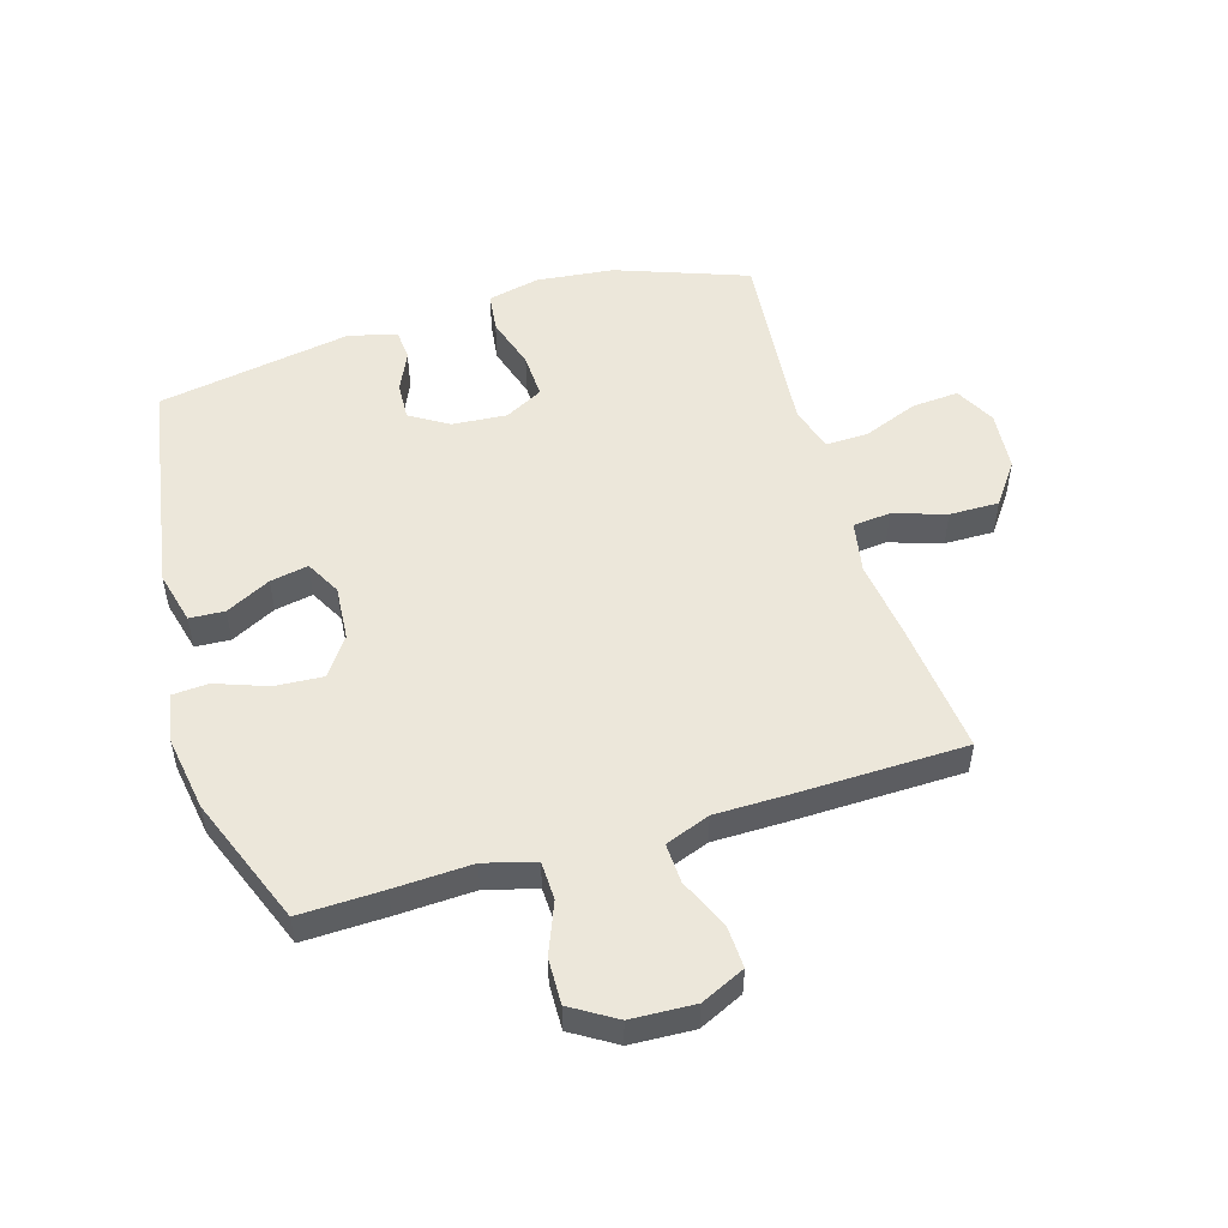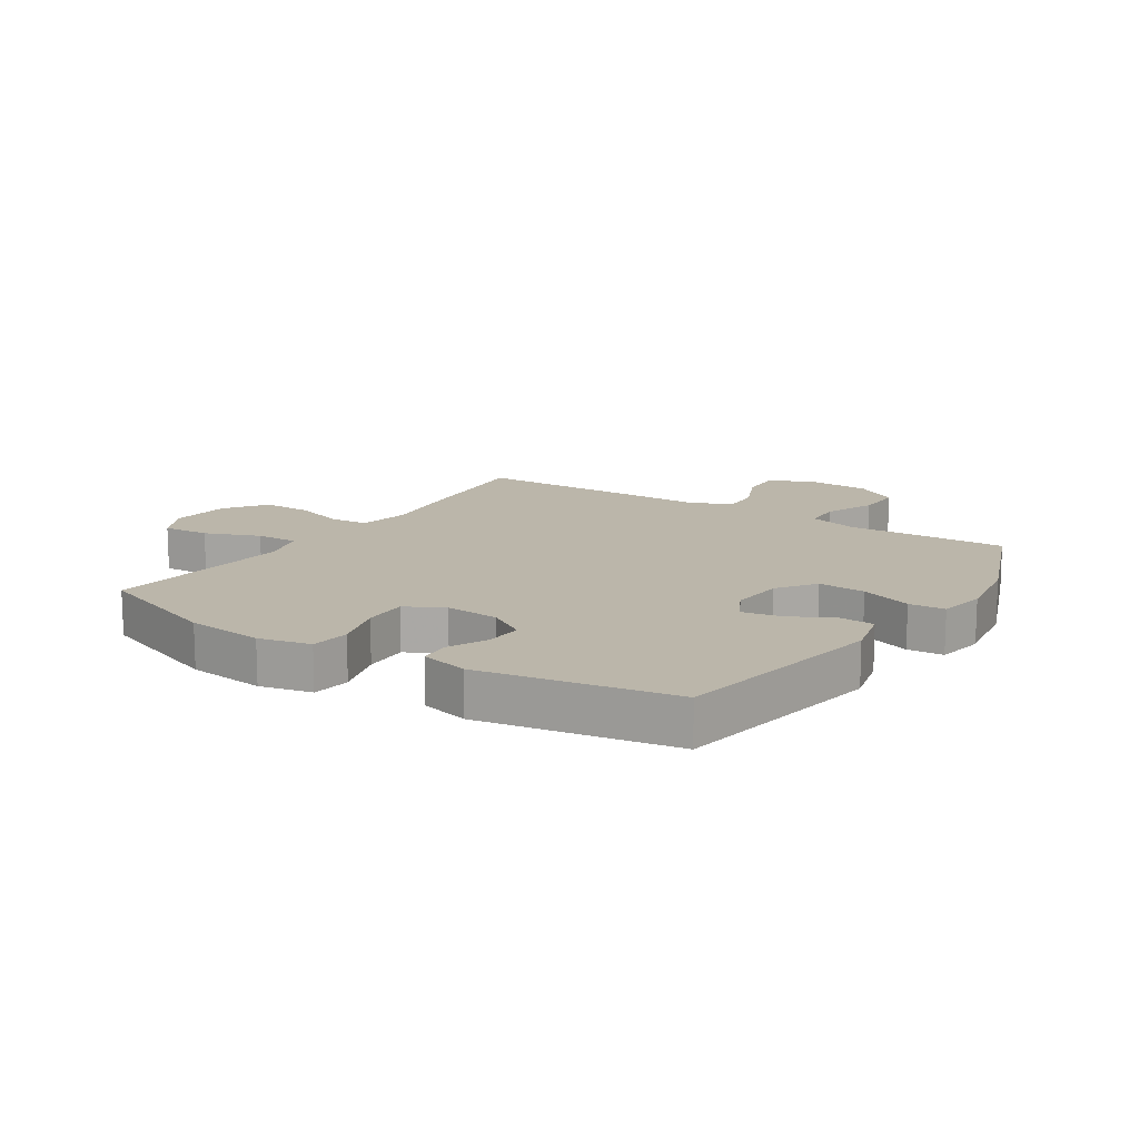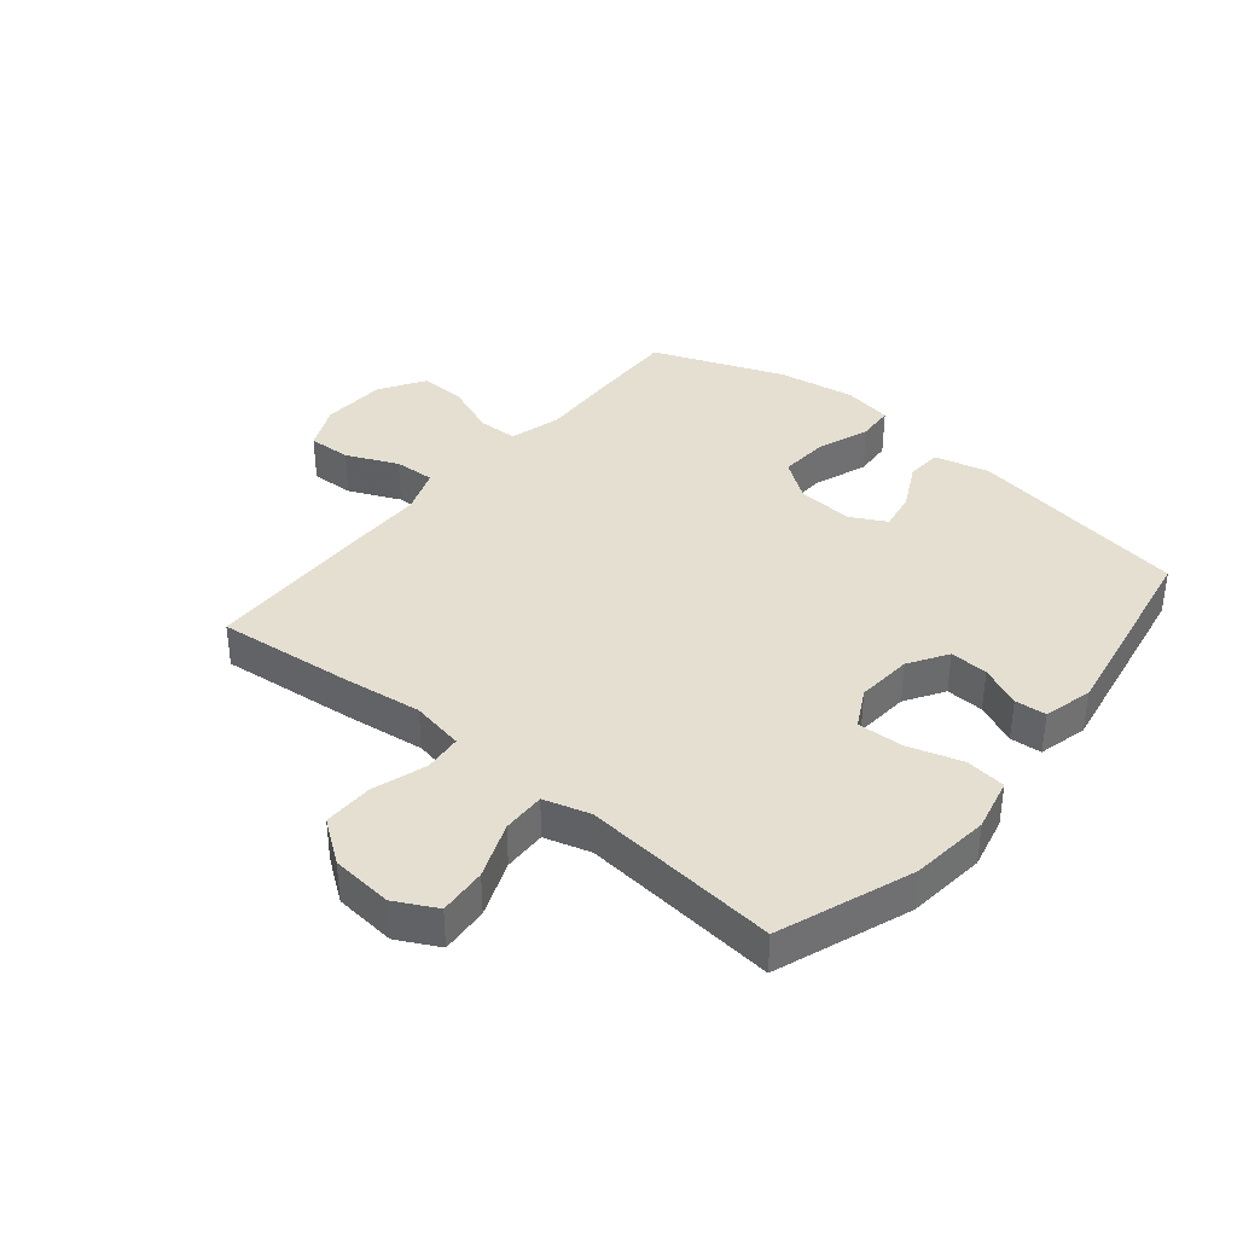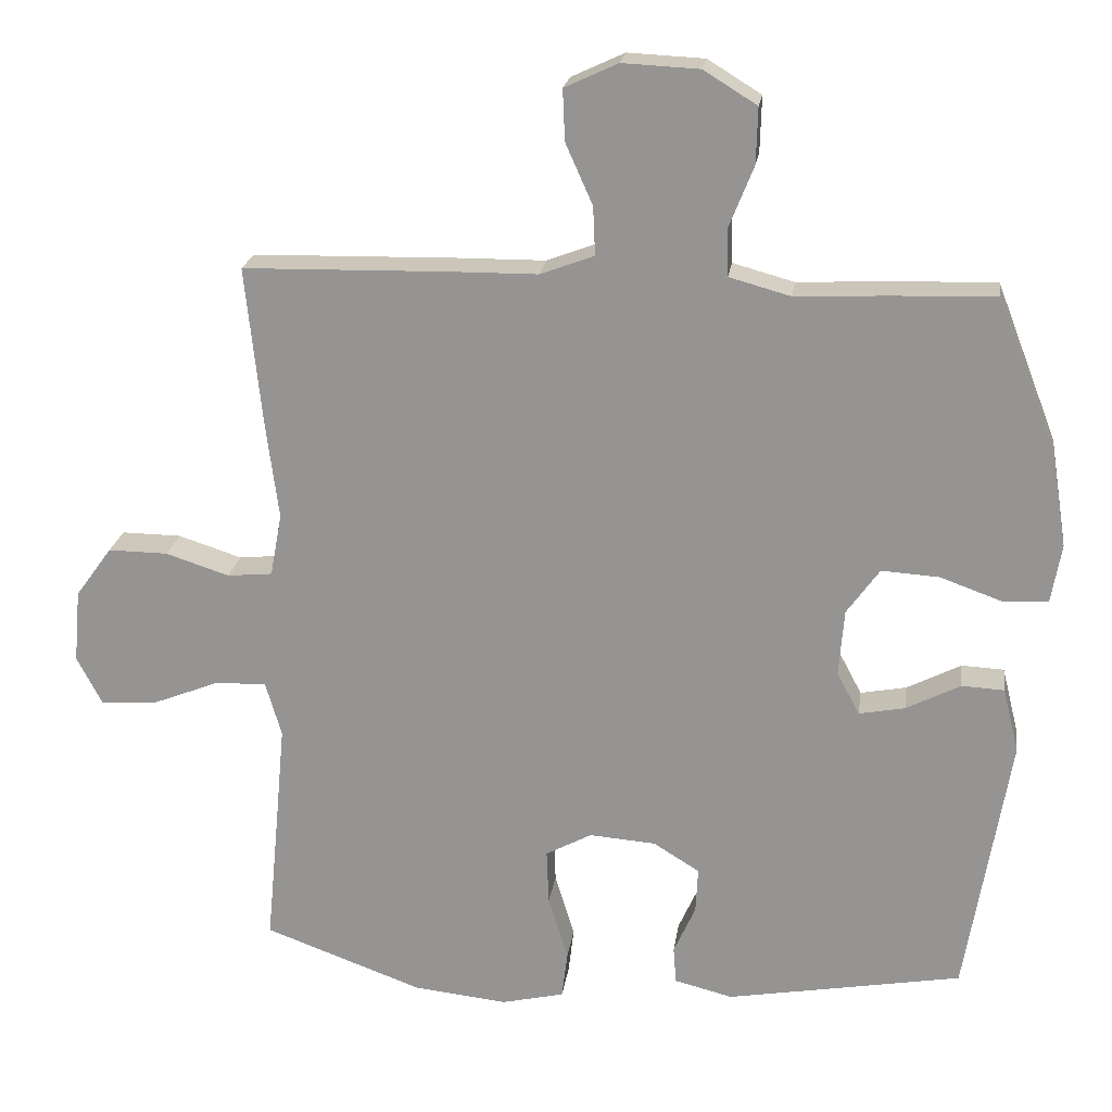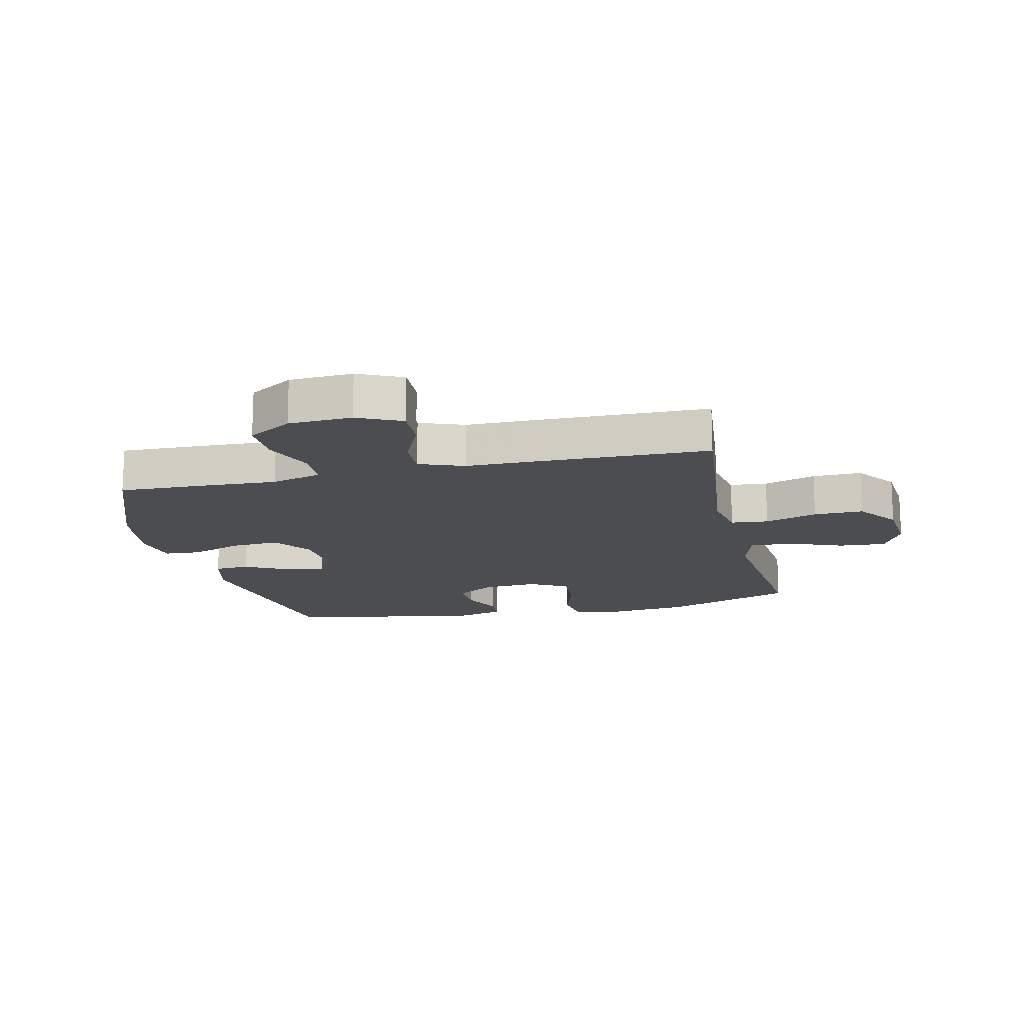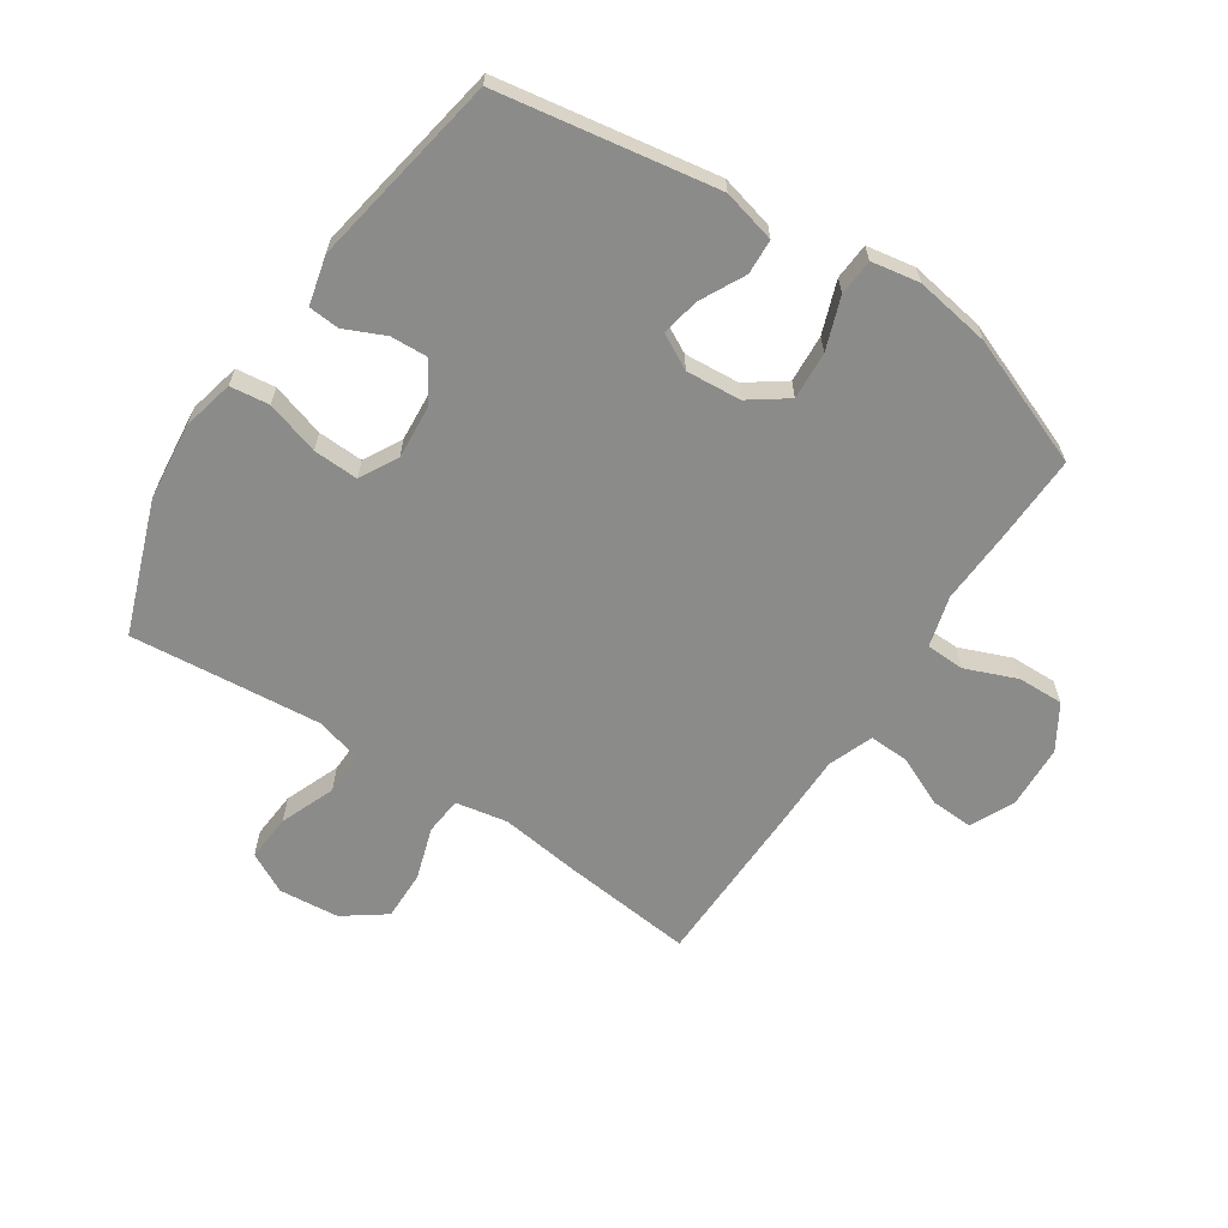
<metadata>
{"format":"obj","ext":"obj","renderer":"f3d","projection":"perspective","resolution":1024,"background":"white","views":[{"elev":51.8,"azim":-16.7,"up":"+Y"},{"elev":14.0,"azim":-146.8,"up":"+Y"},{"elev":37.5,"azim":129.7,"up":"+Y"},{"elev":21.3,"azim":-172.0,"up":"+Z"},{"elev":-15.6,"azim":13.0,"up":"+Y"},{"elev":-63.7,"azim":-123.5,"up":"+Y"}]}
</metadata>
<code>
v -0.5 0.07 0.5
v -0.362 0.07 0.496
v -0.233 0.07 0.49
v -0.149 0.07 0.513
v -0.147 0.07 0.577
v -0.181 0.07 0.662
v -0.183 0.07 0.738
v -0.11 0.07 0.783
v -0.005 0.07 0.788
v 0.068 0.07 0.754
v 0.065 0.07 0.684
v 0.028 0.07 0.601
v 0.025 0.07 0.535
v 0.099 0.07 0.507
v 0.218 0.07 0.506
v 0.5 0.07 0.5
v 0.477 0.07 0.28
v 0.46 0.07 0.149
v 0.476 0.07 0.063
v 0.538 0.07 0.057
v 0.625 0.07 0.085
v 0.707 0.07 0.086
v 0.757 0.07 0.017
v 0.766 0.07 -0.083
v 0.731 0.07 -0.15
v 0.653 0.07 -0.144
v 0.562 0.07 -0.108
v 0.492 0.07 -0.106
v 0.47 0.07 -0.181
v 0.481 0.07 -0.301
v 0.5 0.07 -0.5
v 0.283 0.07 -0.579
v 0.154 0.07 -0.593
v 0.068 0.07 -0.573
v 0.06 0.07 -0.508
v 0.087 0.07 -0.42
v 0.09 0.07 -0.345
v 0.027 0.07 -0.311
v -0.064 0.07 -0.318
v -0.127 0.07 -0.357
v -0.124 0.07 -0.419
v -0.094 0.07 -0.486
v -0.098 0.07 -0.537
v -0.178 0.07 -0.557
v -0.5 0.07 -0.5
v -0.56 0.07 -0.139
v -0.538 0.07 -0.051
v -0.48 0.07 -0.048
v -0.406 0.07 -0.086
v -0.343 0.07 -0.098
v -0.312 0.07 -0.04
v -0.319 0.07 0.051
v -0.364 0.07 0.114
v -0.443 0.07 0.109
v -0.529 0.07 0.078
v -0.589 0.07 0.082
v -0.603 0.07 0.162
v -0.583 0.07 0.287
v -0.5 0 0.5
v -0.362 0 0.496
v -0.233 0 0.49
v -0.149 0 0.513
v -0.147 0 0.577
v -0.181 0 0.662
v -0.183 0 0.738
v -0.11 0 0.783
v -0.005 0 0.788
v 0.068 0 0.754
v 0.065 0 0.684
v 0.028 0 0.601
v 0.025 0 0.535
v 0.099 0 0.507
v 0.218 0 0.506
v 0.5 0 0.5
v 0.477 0 0.28
v 0.46 0 0.149
v 0.476 0 0.063
v 0.538 0 0.057
v 0.625 0 0.085
v 0.707 0 0.086
v 0.757 0 0.017
v 0.766 0 -0.083
v 0.731 0 -0.15
v 0.653 0 -0.144
v 0.562 0 -0.108
v 0.492 0 -0.106
v 0.47 0 -0.181
v 0.481 0 -0.301
v 0.5 0 -0.5
v 0.283 0 -0.579
v 0.154 0 -0.593
v 0.068 0 -0.573
v 0.06 0 -0.508
v 0.087 0 -0.42
v 0.09 0 -0.345
v 0.027 0 -0.311
v -0.064 0 -0.318
v -0.127 0 -0.357
v -0.124 0 -0.419
v -0.094 0 -0.486
v -0.098 0 -0.537
v -0.178 0 -0.557
v -0.5 0 -0.5
v -0.56 0 -0.139
v -0.538 0 -0.051
v -0.48 0 -0.048
v -0.406 0 -0.086
v -0.343 0 -0.098
v -0.312 0 -0.04
v -0.319 0 0.051
v -0.364 0 0.114
v -0.443 0 0.109
v -0.529 0 0.078
v -0.589 0 0.082
v -0.603 0 0.162
v -0.583 0 0.287
f 54 55 56 57
f 53 54 57 58
f 46 47 48 49
f 46 49 50
f 45 46 50
f 44 45 50 51
f 41 42 43 44
f 40 41 44 51
f 33 34 35 36
f 33 36 37
f 30 31 32 33
f 29 30 33 37
f 28 29 37 38
f 24 25 26 27
f 24 27 28
f 23 24 28
f 20 21 22 23
f 19 20 23 28
f 18 19 28 38
f 14 15 16 17
f 13 14 17 18
f 9 10 11 12
f 9 12 13
f 8 9 13
f 5 6 7 8
f 4 5 8 13
f 3 4 13 18
f 53 58 1 2
f 52 53 2 3
f 39 40 51 52
f 38 39 52
f 3 18 38 52
f 115 114 113 112
f 116 115 112 111
f 107 106 105 104
f 108 107 104
f 108 104 103
f 109 108 103 102
f 102 101 100 99
f 109 102 99 98
f 94 93 92 91
f 95 94 91
f 91 90 89 88
f 95 91 88 87
f 96 95 87 86
f 85 84 83 82
f 86 85 82
f 86 82 81
f 81 80 79 78
f 86 81 78 77
f 96 86 77 76
f 75 74 73 72
f 76 75 72 71
f 70 69 68 67
f 71 70 67
f 71 67 66
f 66 65 64 63
f 71 66 63 62
f 76 71 62 61
f 60 59 116 111
f 61 60 111 110
f 110 109 98 97
f 110 97 96
f 110 96 76 61
f 1 59 60 2
f 2 60 61 3
f 3 61 62 4
f 4 62 63 5
f 5 63 64 6
f 6 64 65 7
f 7 65 66 8
f 8 66 67 9
f 9 67 68 10
f 10 68 69 11
f 11 69 70 12
f 12 70 71 13
f 13 71 72 14
f 14 72 73 15
f 15 73 74 16
f 16 74 75 17
f 17 75 76 18
f 18 76 77 19
f 19 77 78 20
f 20 78 79 21
f 21 79 80 22
f 22 80 81 23
f 23 81 82 24
f 24 82 83 25
f 25 83 84 26
f 26 84 85 27
f 27 85 86 28
f 28 86 87 29
f 29 87 88 30
f 30 88 89 31
f 31 89 90 32
f 32 90 91 33
f 33 91 92 34
f 34 92 93 35
f 35 93 94 36
f 36 94 95 37
f 37 95 96 38
f 38 96 97 39
f 39 97 98 40
f 40 98 99 41
f 41 99 100 42
f 42 100 101 43
f 43 101 102 44
f 44 102 103 45
f 45 103 104 46
f 46 104 105 47
f 47 105 106 48
f 48 106 107 49
f 49 107 108 50
f 50 108 109 51
f 51 109 110 52
f 52 110 111 53
f 53 111 112 54
f 54 112 113 55
f 55 113 114 56
f 56 114 115 57
f 57 115 116 58
f 58 116 59 1

</code>
